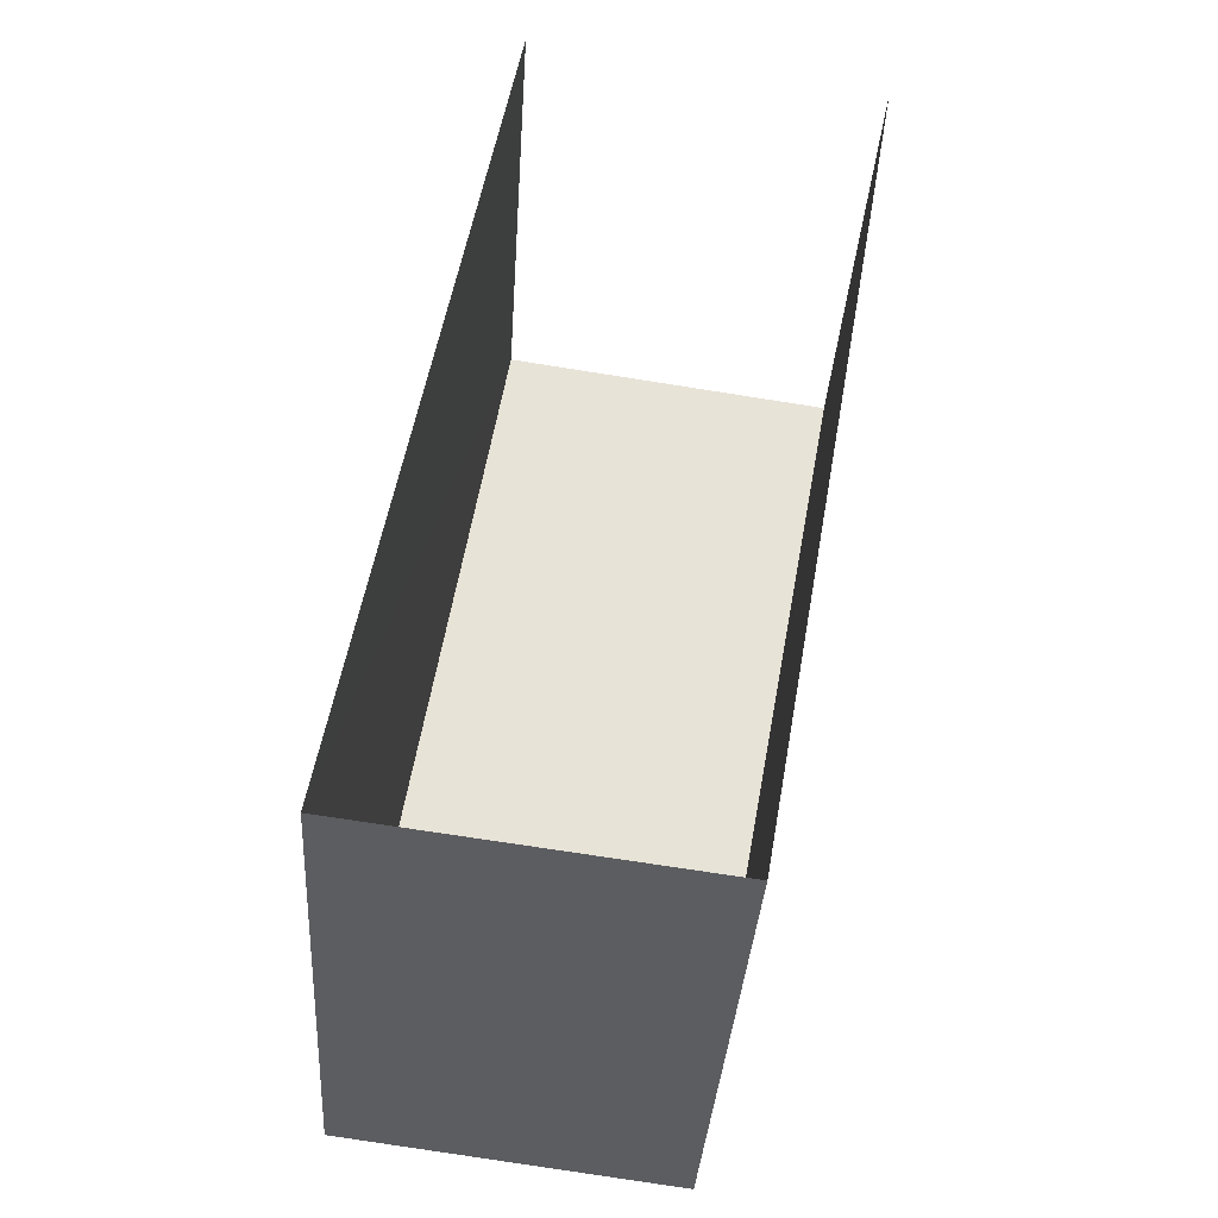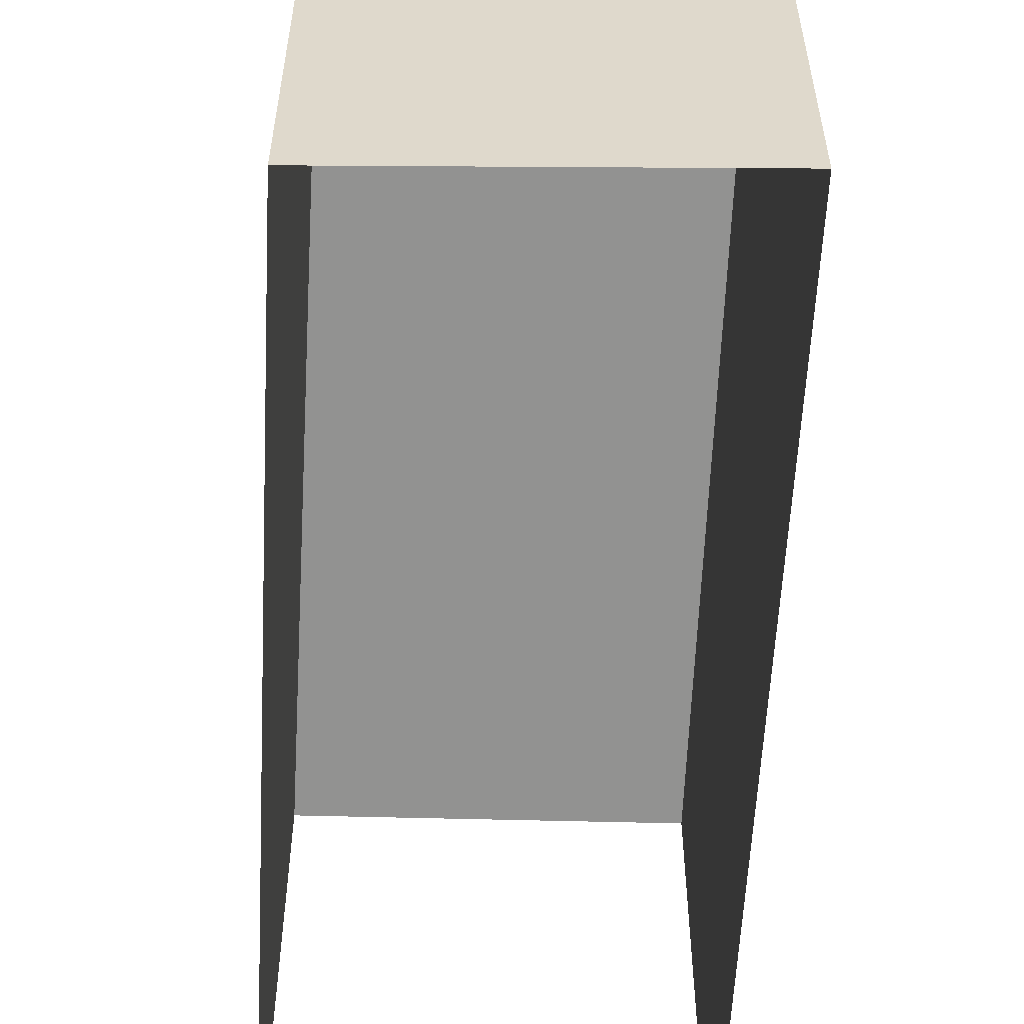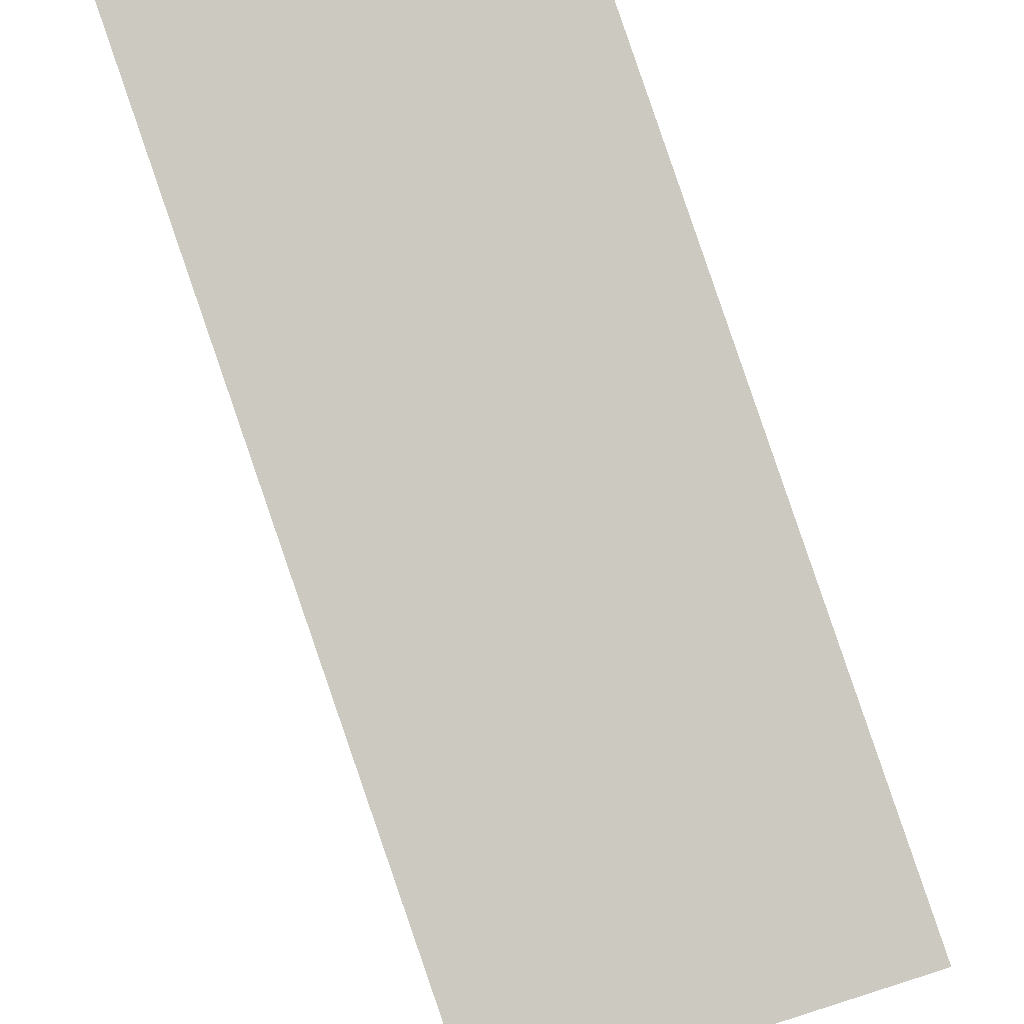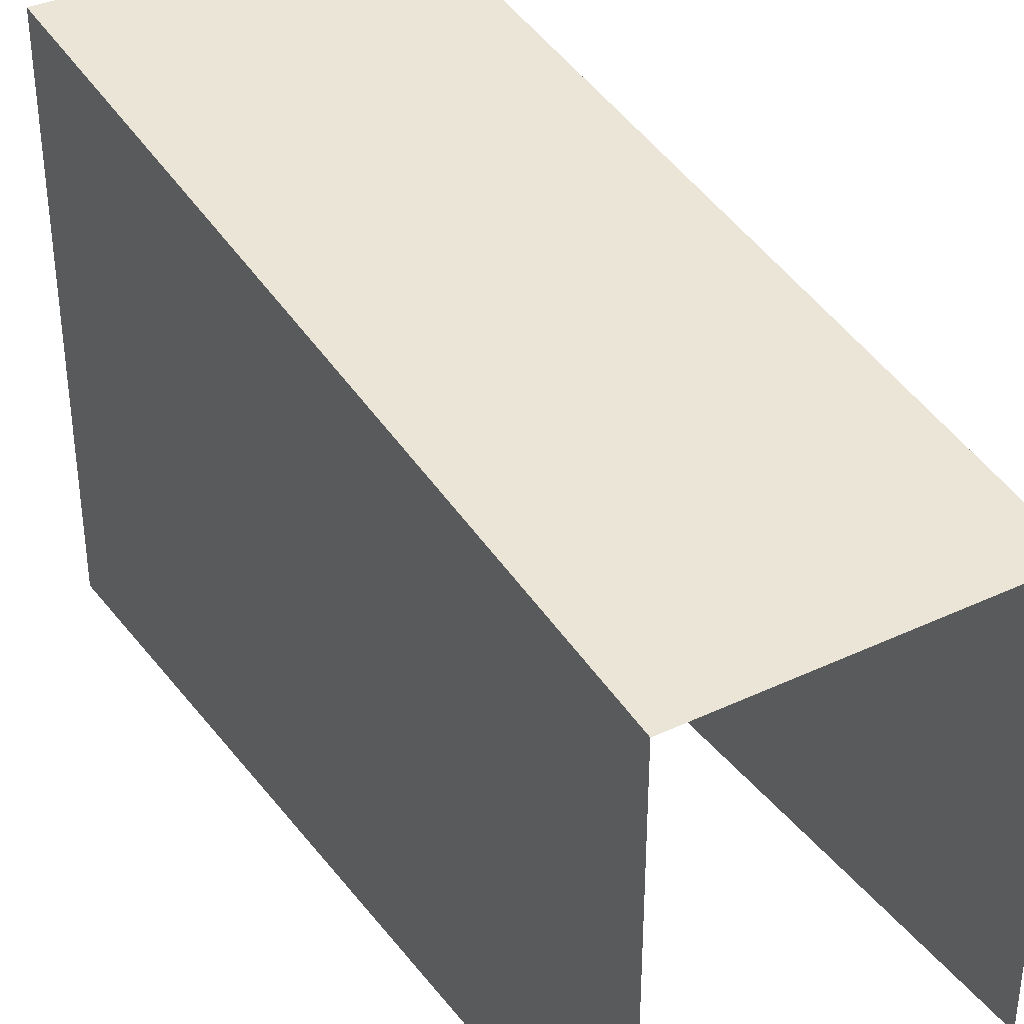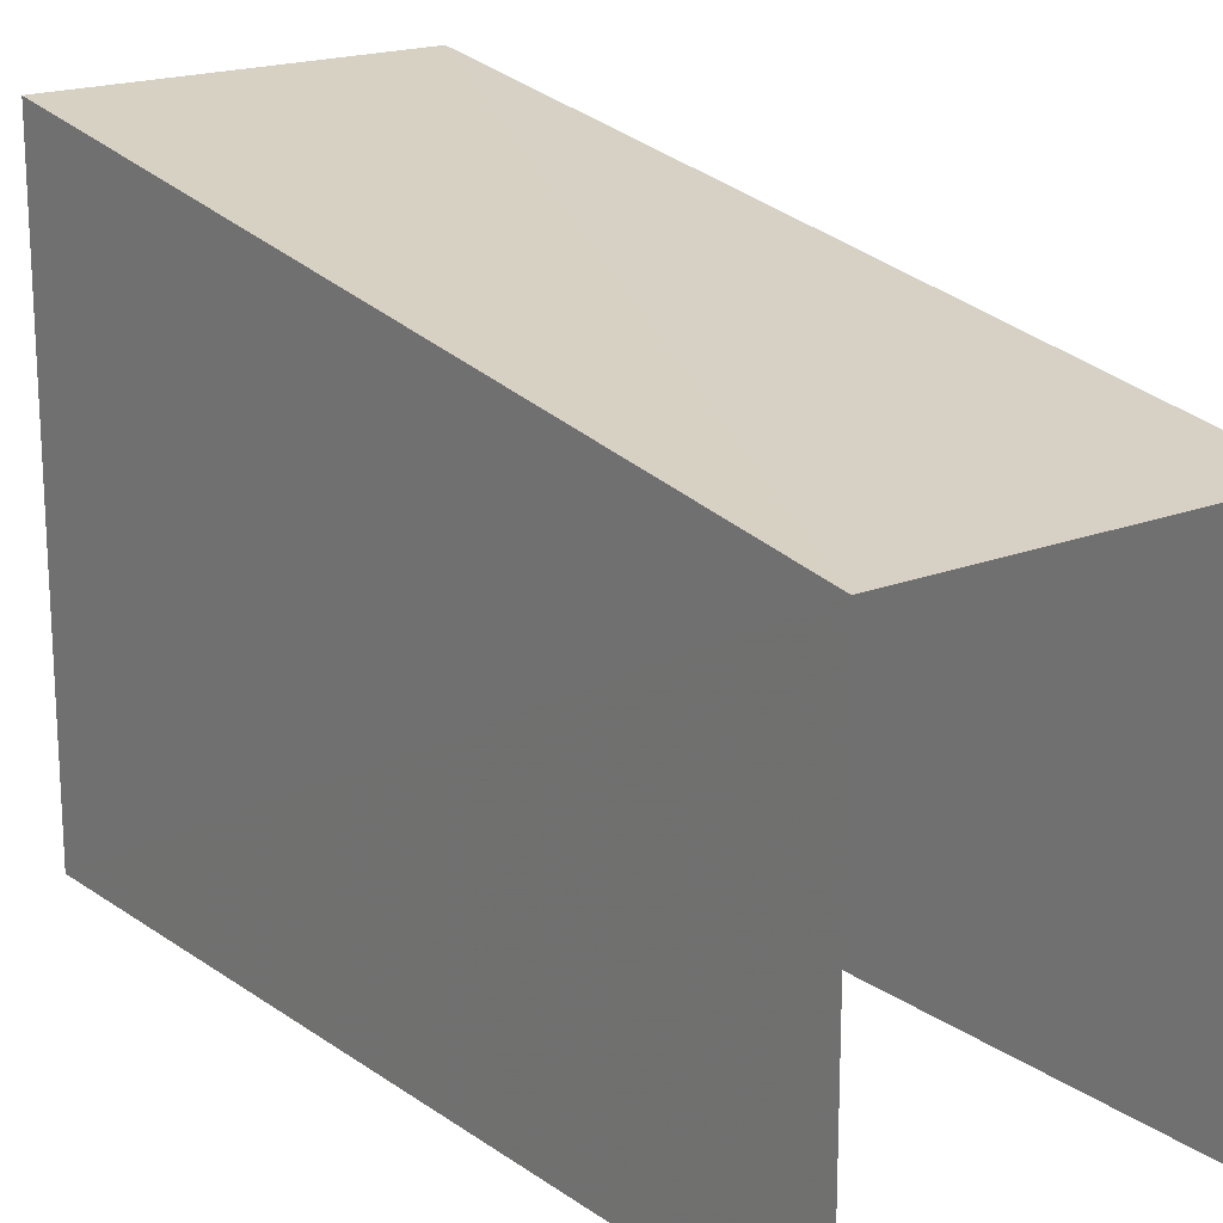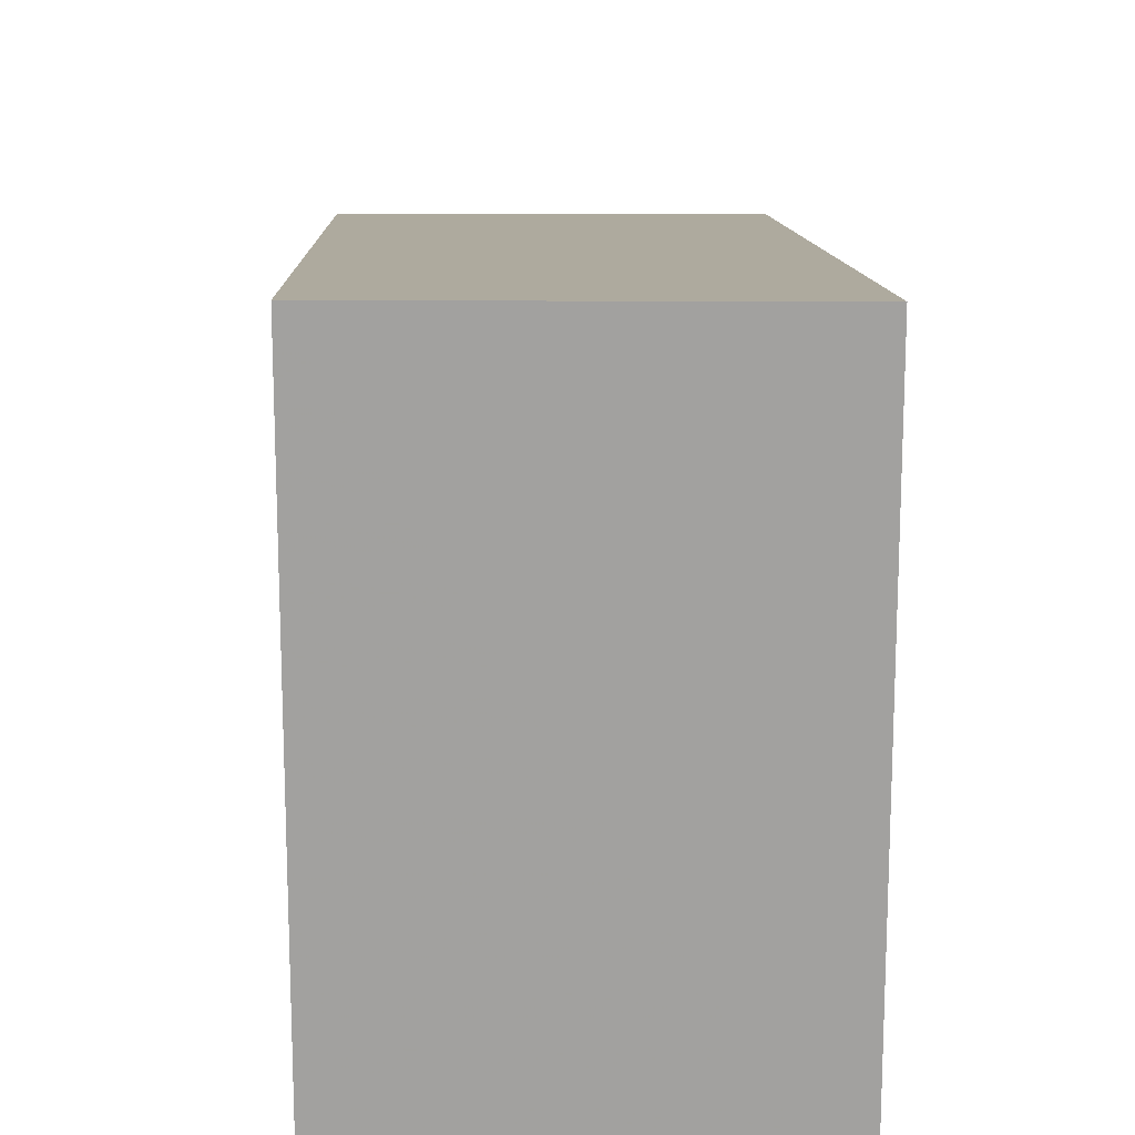
<metadata>
{"format":"obj","ext":"obj","renderer":"f3d","projection":"perspective","resolution":1024,"background":"white","views":[{"elev":-35.7,"azim":176.3,"up":"+Y"},{"elev":-57.8,"azim":6.9,"up":"+Z"},{"elev":79.4,"azim":170.6,"up":"+Z"},{"elev":36.8,"azim":157.1,"up":"+Z"},{"elev":19.2,"azim":152.2,"up":"+Z"},{"elev":17.7,"azim":8.2,"up":"+Z"}]}
</metadata>
<code>
v -2.237e+05 -1.278e+05 15.74
v -2.237e+05 -1.278e+05 15.74
v -2.237e+05 -1.278e+05 15.74
v -2.237e+05 -1.278e+05 15.74
v -2.237e+05 -1.278e+05 22.17
v -2.237e+05 -1.278e+05 23.97
v -2.237e+05 -1.278e+05 23.97
v -2.237e+05 -1.278e+05 22.17
f 1 2 3
f 1 4 2
f 5 2 4
f 8 5 4
f 5 6 7
f 5 8 6
f 6 1 3
f 7 6 3
f 5 3 2
f 5 7 3
f 8 4 1
f 6 8 1

</code>
